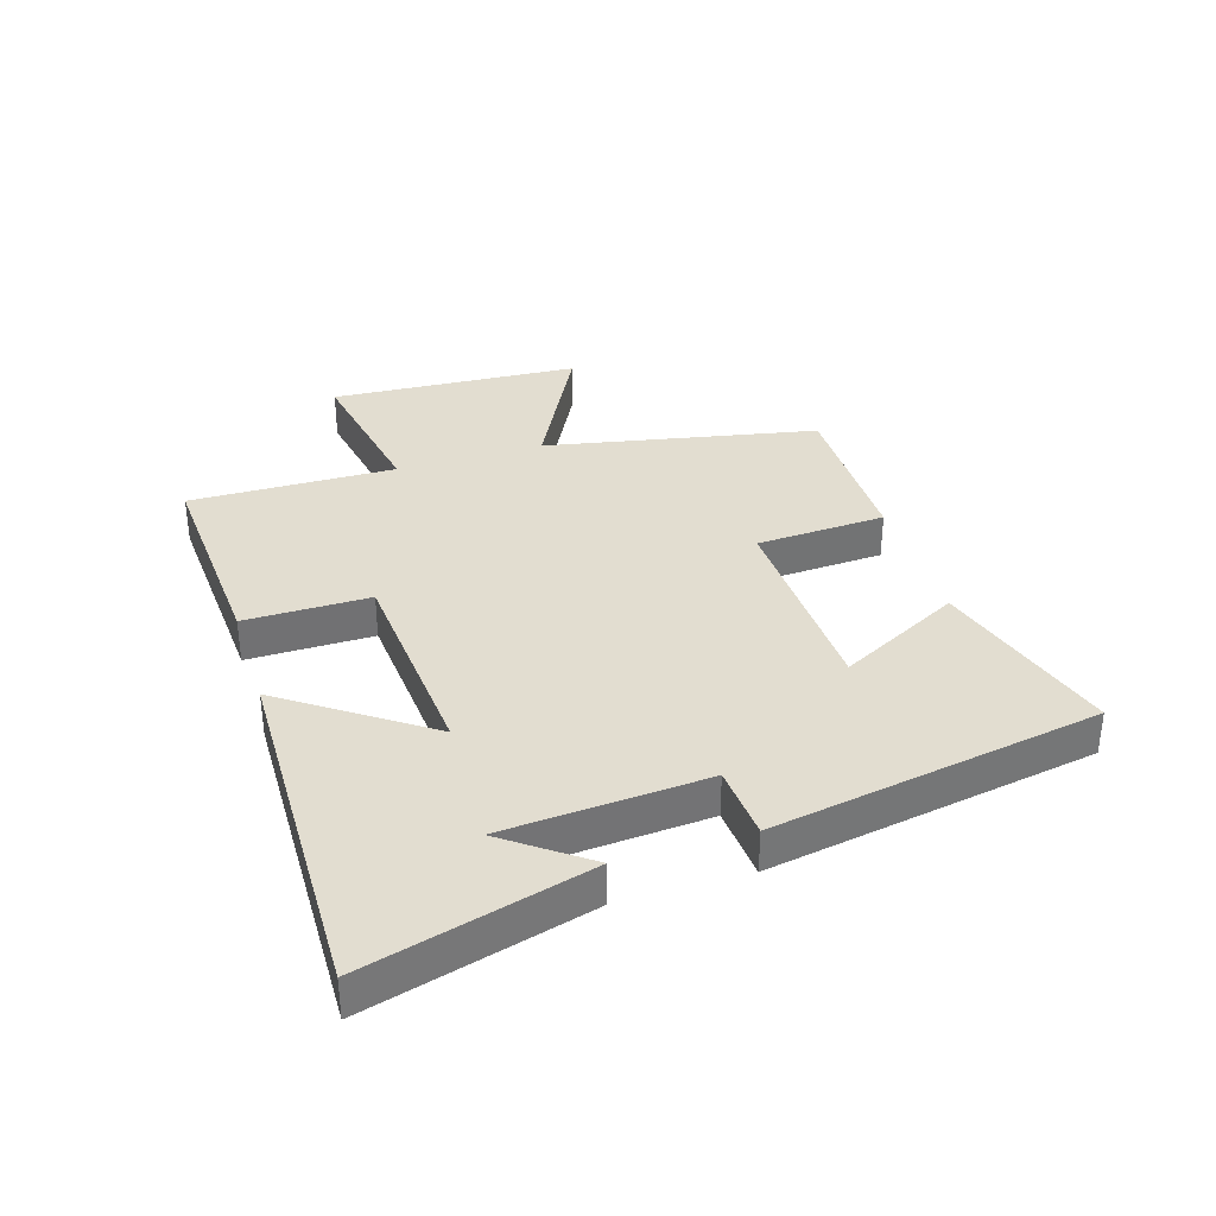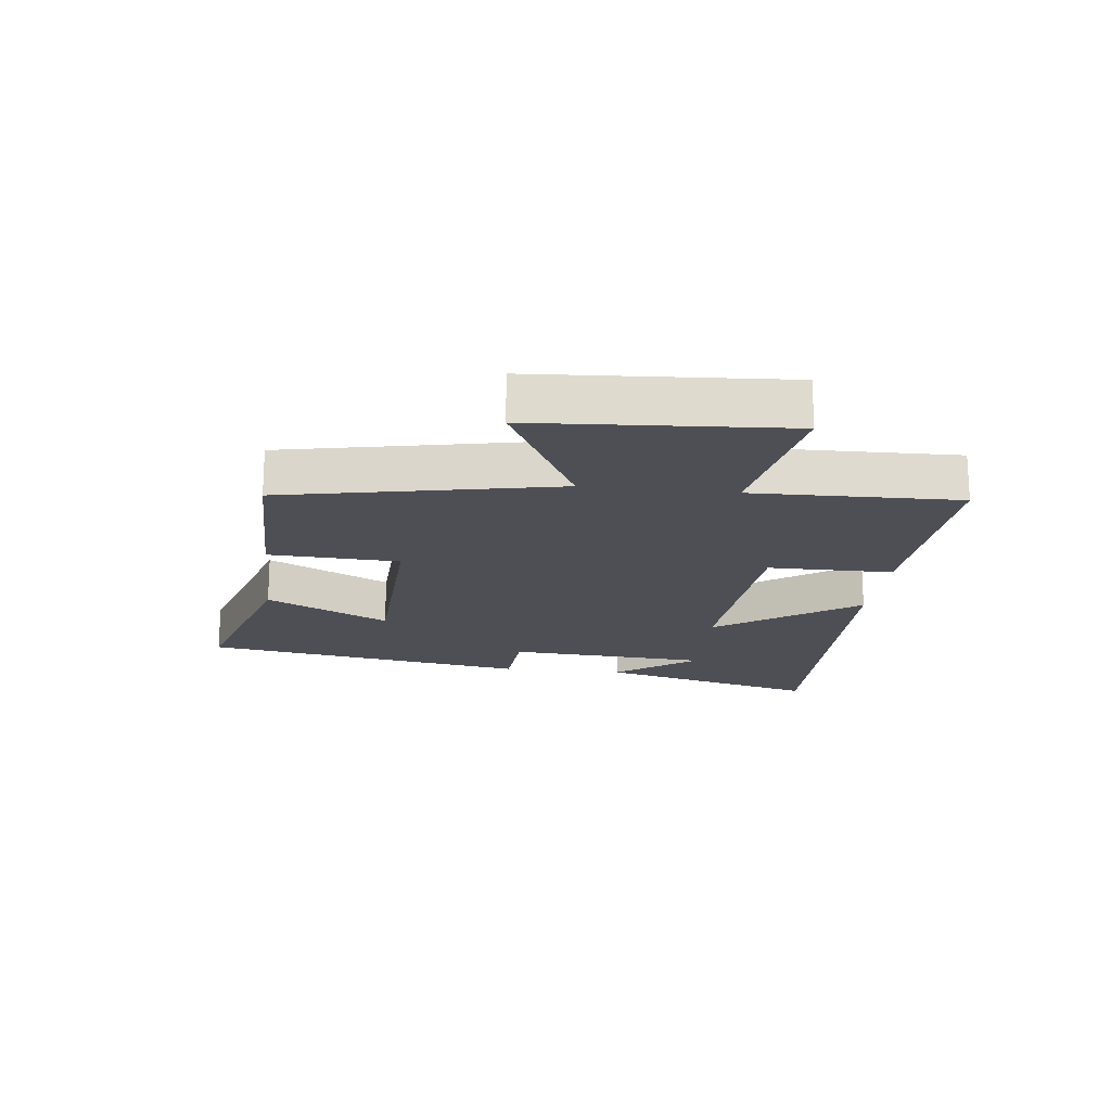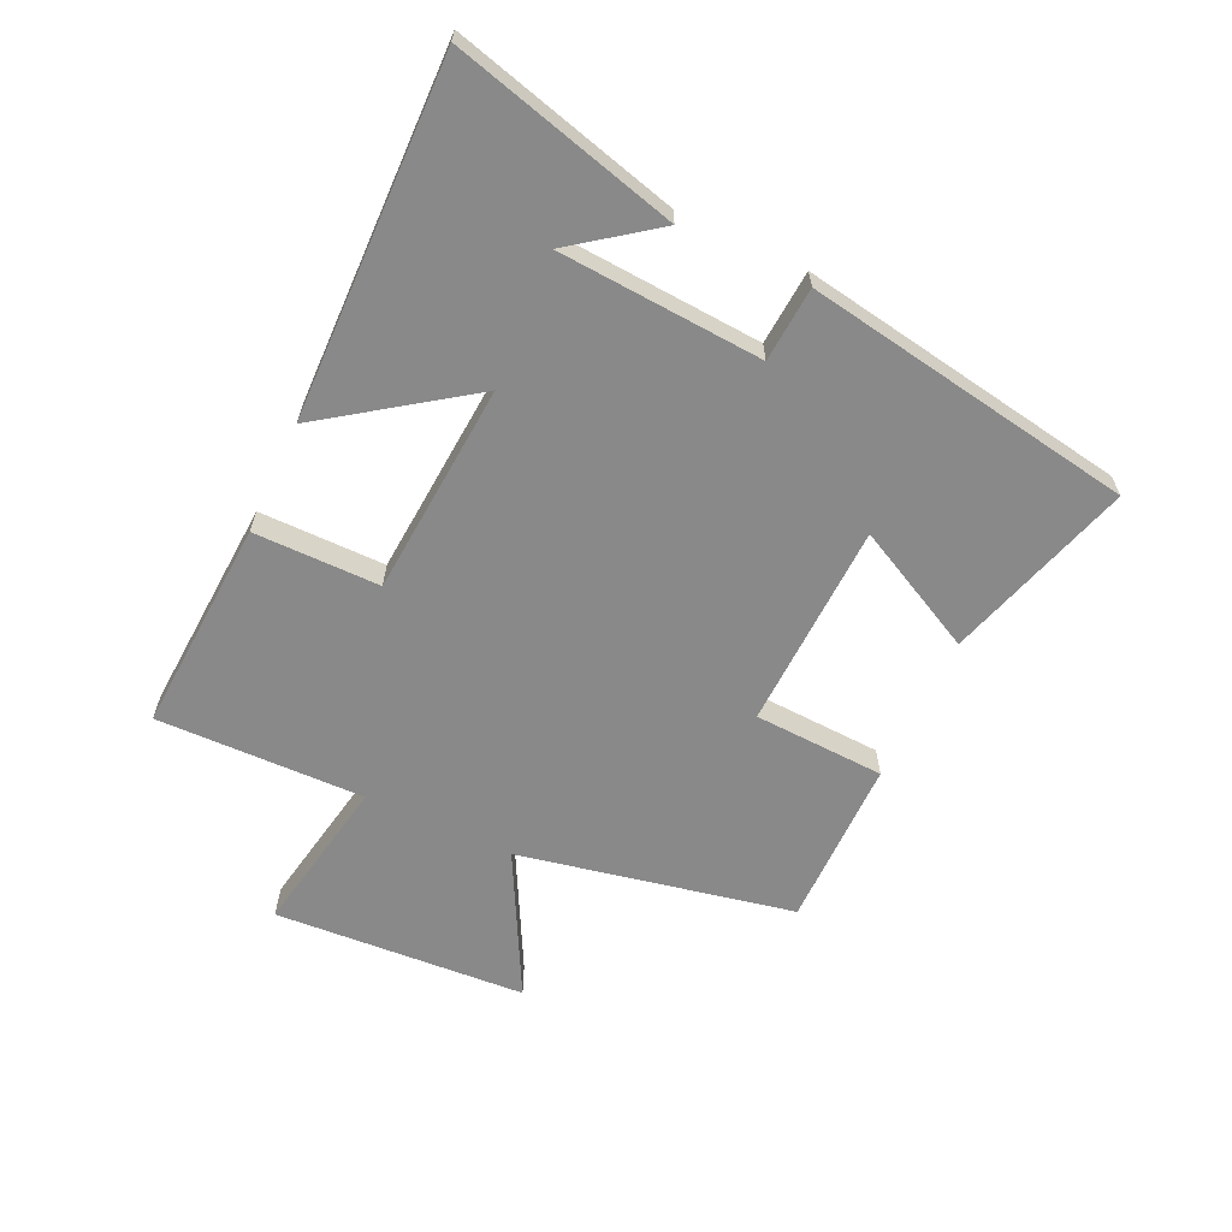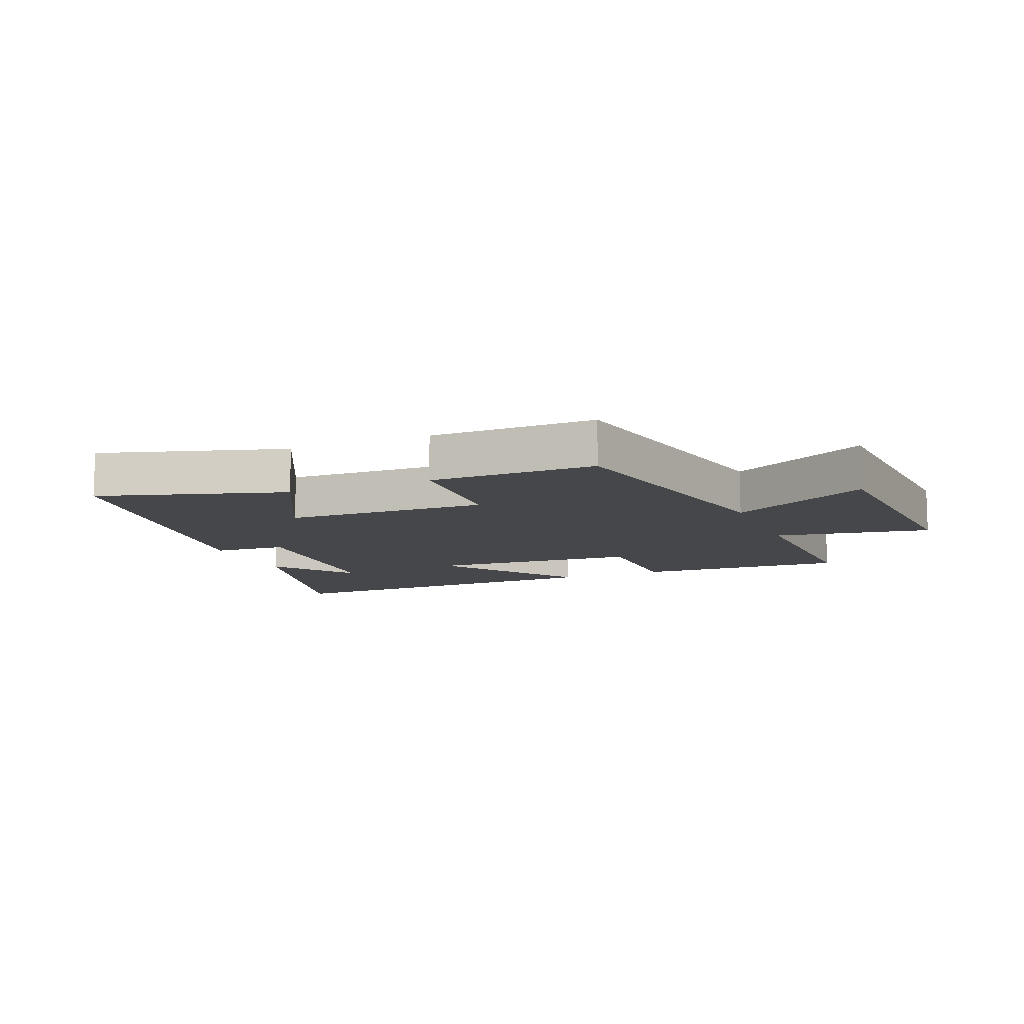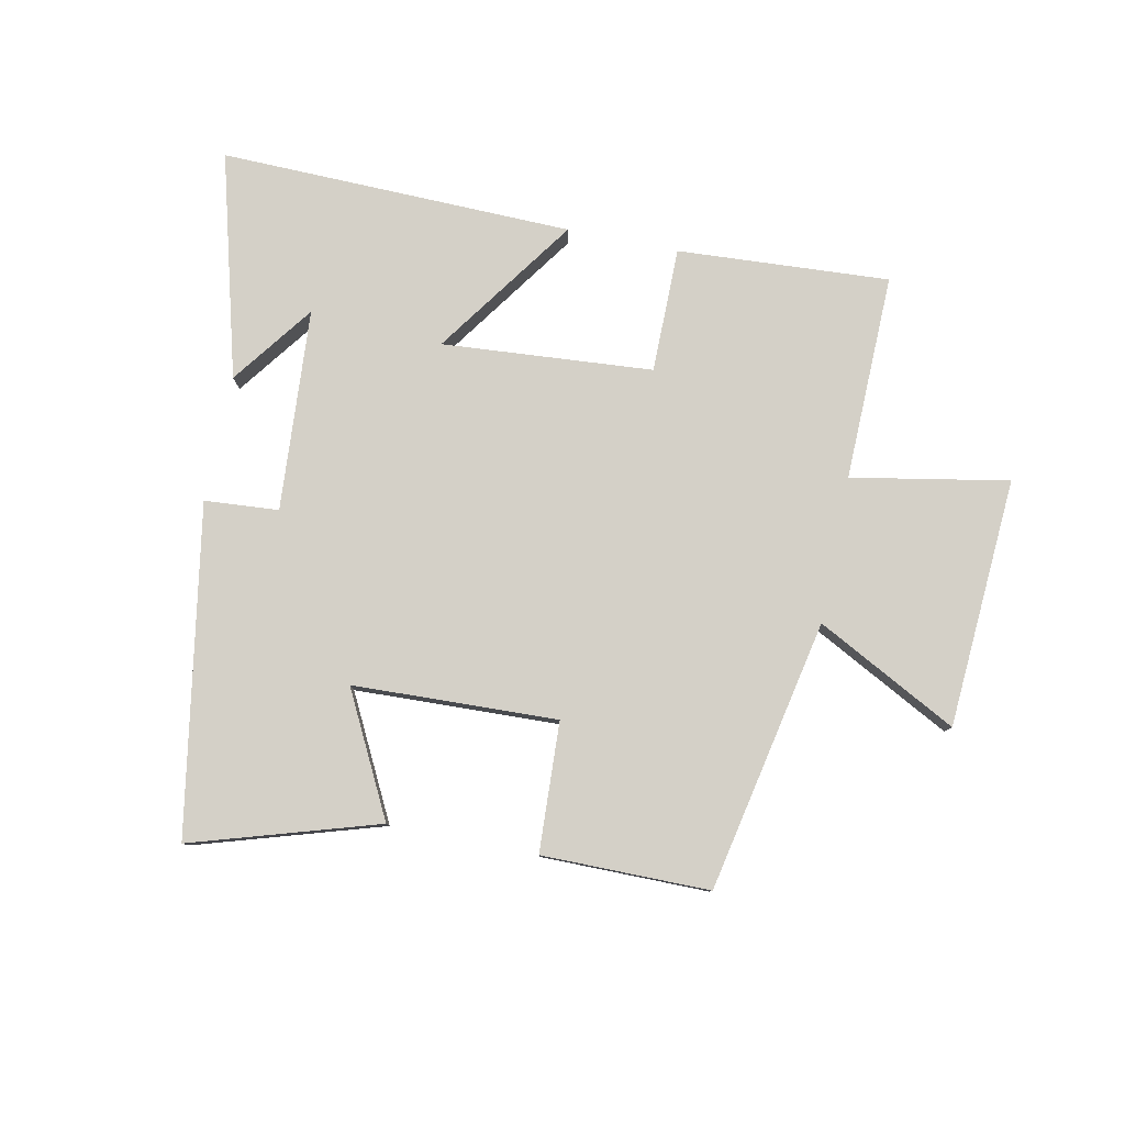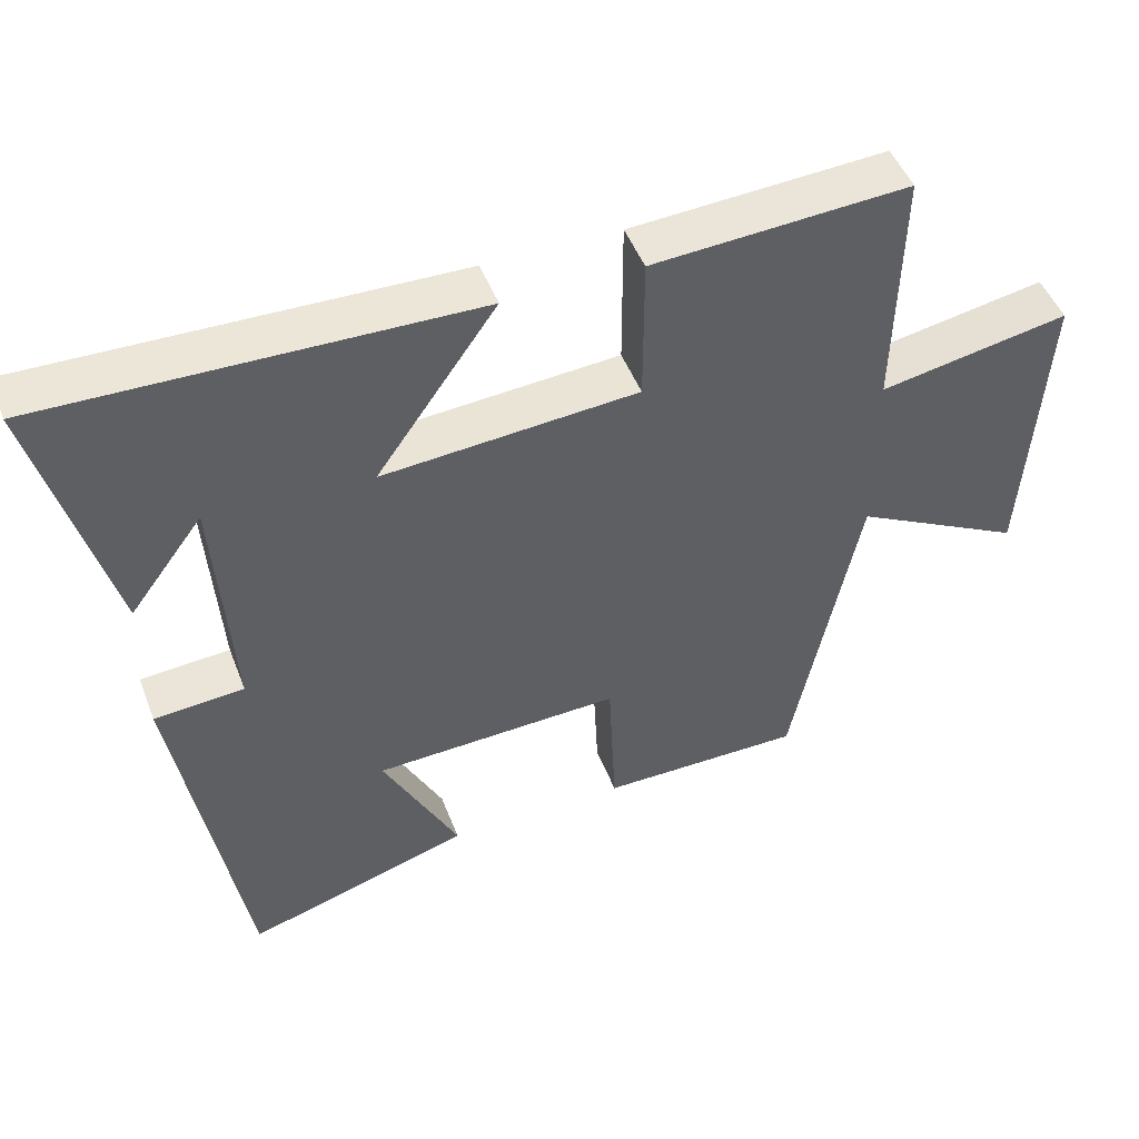
<metadata>
{"format":"obj","ext":"obj","renderer":"f3d","projection":"perspective","resolution":1024,"background":"white","views":[{"elev":35.1,"azim":72.5,"up":"+Y"},{"elev":-18.3,"azim":-96.6,"up":"+Y"},{"elev":-63.0,"azim":65.0,"up":"+Y"},{"elev":-10.6,"azim":-157.3,"up":"+Y"},{"elev":80.0,"azim":-168.5,"up":"+Y"},{"elev":48.1,"azim":159.4,"up":"+Z"}]}
</metadata>
<code>
v 0.41 0.07 -0.593
v 0.106 0.07 -0.5
v 0.208 0.07 -0.3
v -0.126 0.07 -0.288
v -0.136 0.07 -0.5
v -0.41 0.07 -0.5
v -0.5 0.07 -0.056
v -0.73 0.07 -0.177
v -0.756 0.07 0.231
v -0.5 0.07 0.184
v -0.507 0.07 0.521
v -0.161 0.07 0.5
v -0.161 0.07 0.296
v 0.183 0.07 0.27
v 0.021 0.07 0.5
v 0.598 0.07 0.513
v 0.5 0.07 0.148
v 0.401 0.07 0.281
v 0.379 0.07 -0.049
v 0.5 0.07 -0.058
v 0.41 0 -0.593
v 0.106 0 -0.5
v 0.208 0 -0.3
v -0.126 0 -0.288
v -0.136 0 -0.5
v -0.41 0 -0.5
v -0.5 0 -0.056
v -0.73 0 -0.177
v -0.756 0 0.231
v -0.5 0 0.184
v -0.507 0 0.521
v -0.161 0 0.5
v -0.161 0 0.296
v 0.183 0 0.27
v 0.021 0 0.5
v 0.598 0 0.513
v 0.5 0 0.148
v 0.401 0 0.281
v 0.379 0 -0.049
v 0.5 0 -0.058
f 1 2 3
f 20 1 3
f 19 20 3
f 18 19 3 4
f 16 17 18
f 14 15 16 18
f 14 18 4
f 13 14 4
f 10 11 12 13
f 5 6 7
f 4 5 7
f 13 4 7
f 10 13 7
f 7 8 9 10
f 23 22 21
f 23 21 40
f 23 40 39
f 24 23 39 38
f 38 37 36
f 38 36 35 34
f 24 38 34
f 24 34 33
f 33 32 31 30
f 27 26 25
f 27 25 24
f 27 24 33
f 27 33 30
f 30 29 28 27
f 1 21 22 2
f 2 22 23 3
f 3 23 24 4
f 4 24 25 5
f 5 25 26 6
f 6 26 27 7
f 7 27 28 8
f 8 28 29 9
f 9 29 30 10
f 10 30 31 11
f 11 31 32 12
f 12 32 33 13
f 13 33 34 14
f 14 34 35 15
f 15 35 36 16
f 16 36 37 17
f 17 37 38 18
f 18 38 39 19
f 19 39 40 20
f 20 40 21 1

</code>
